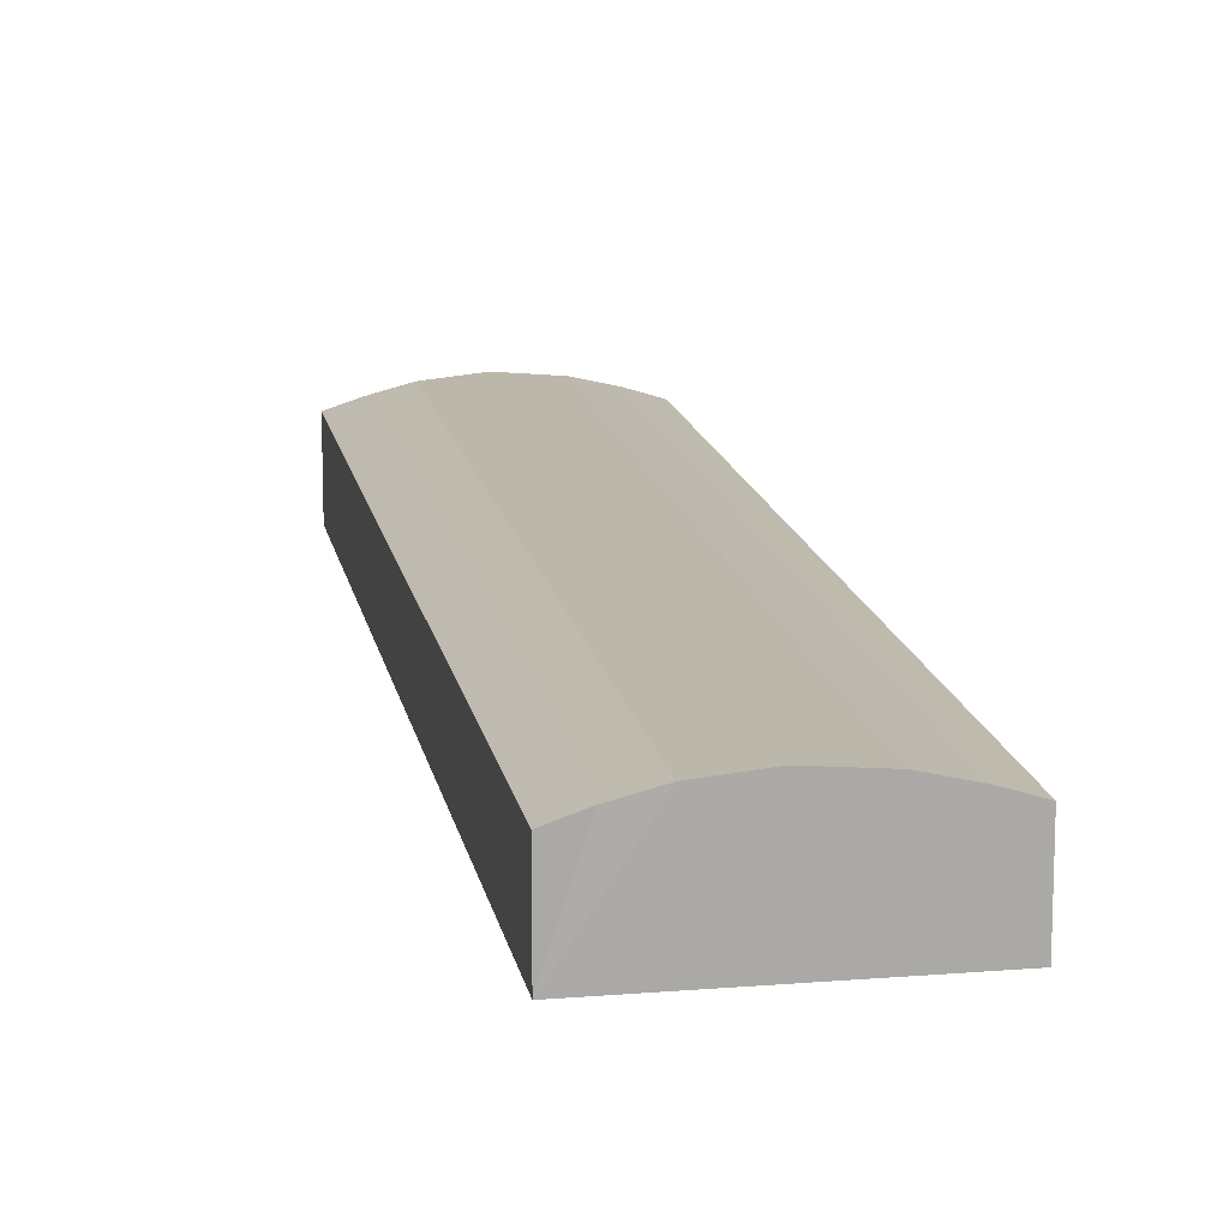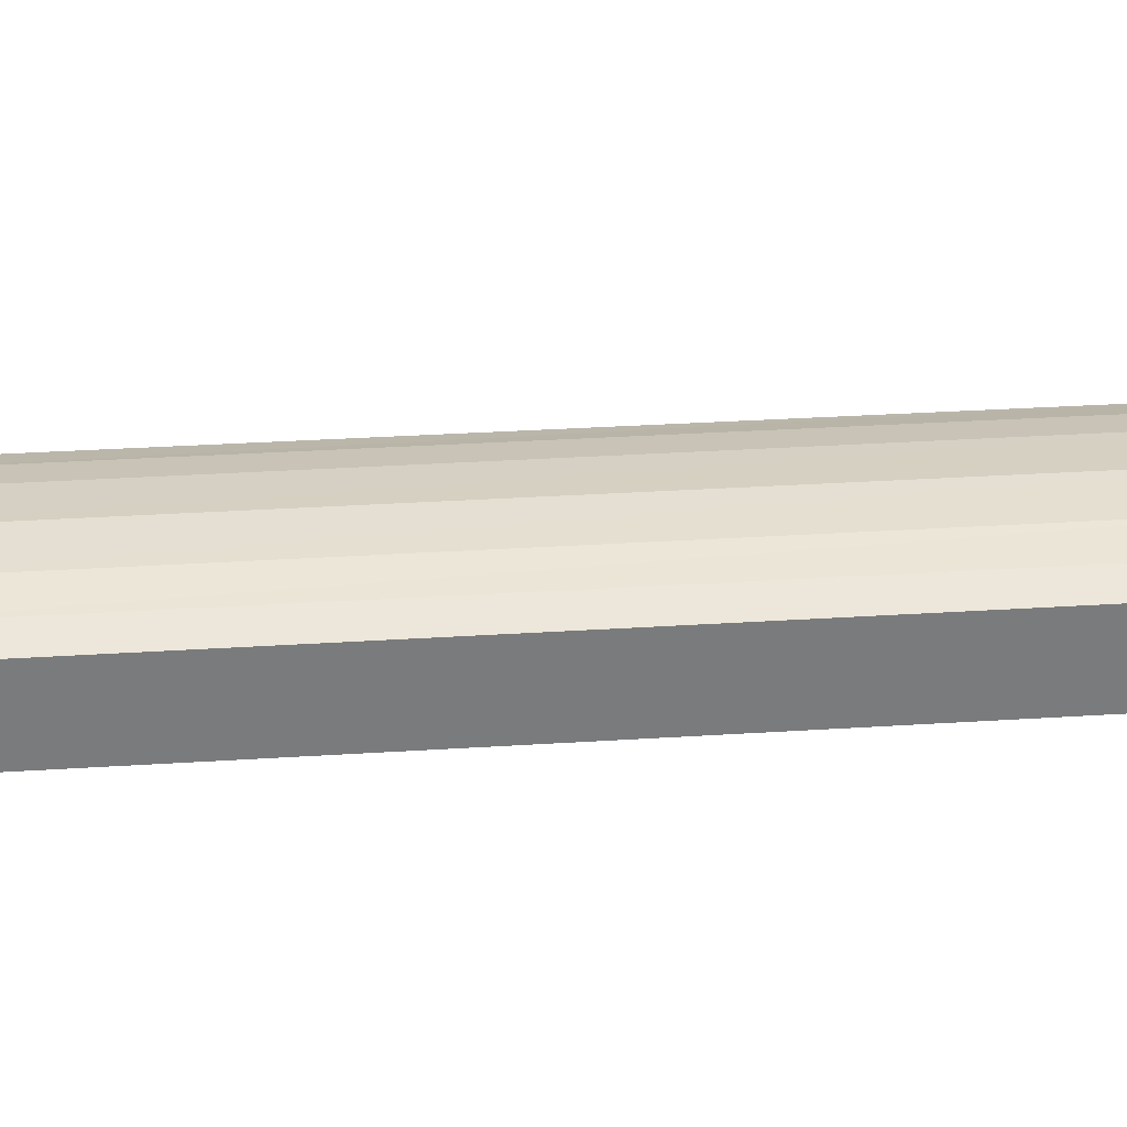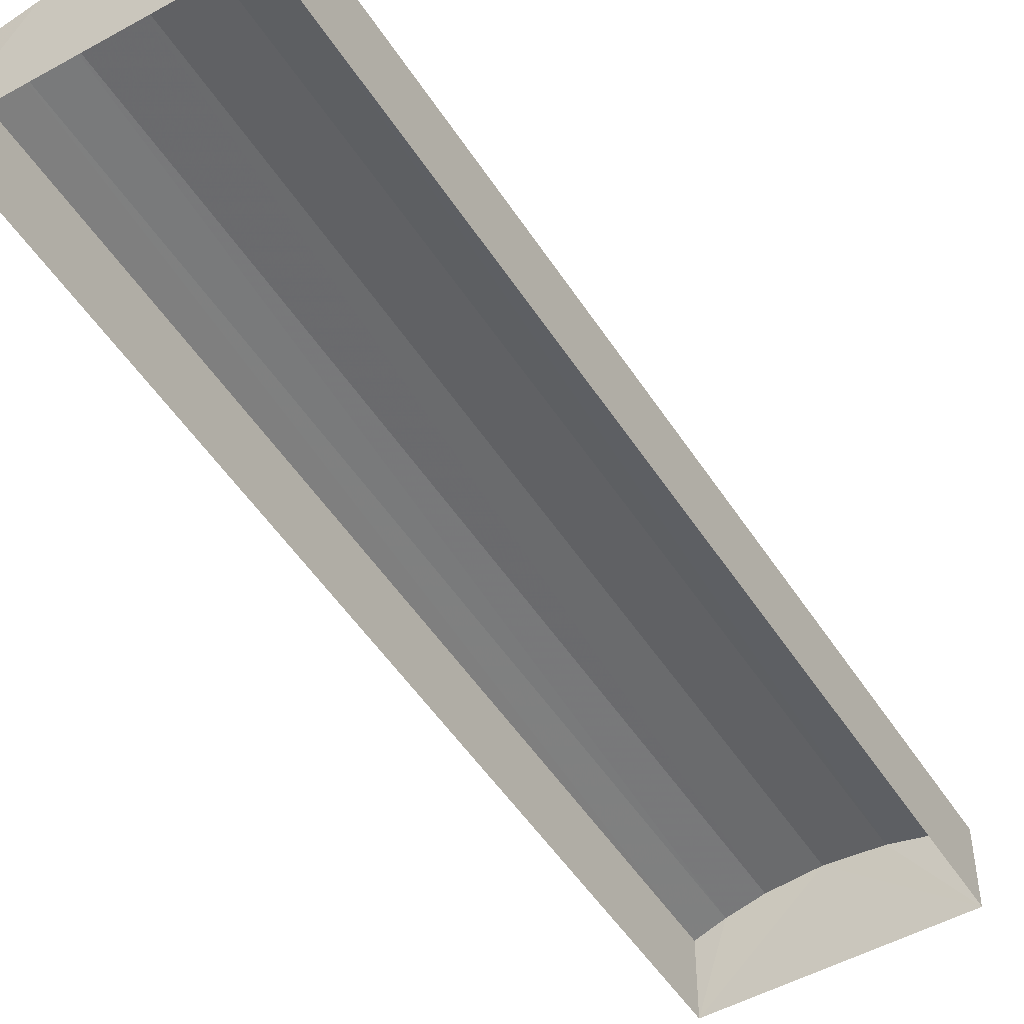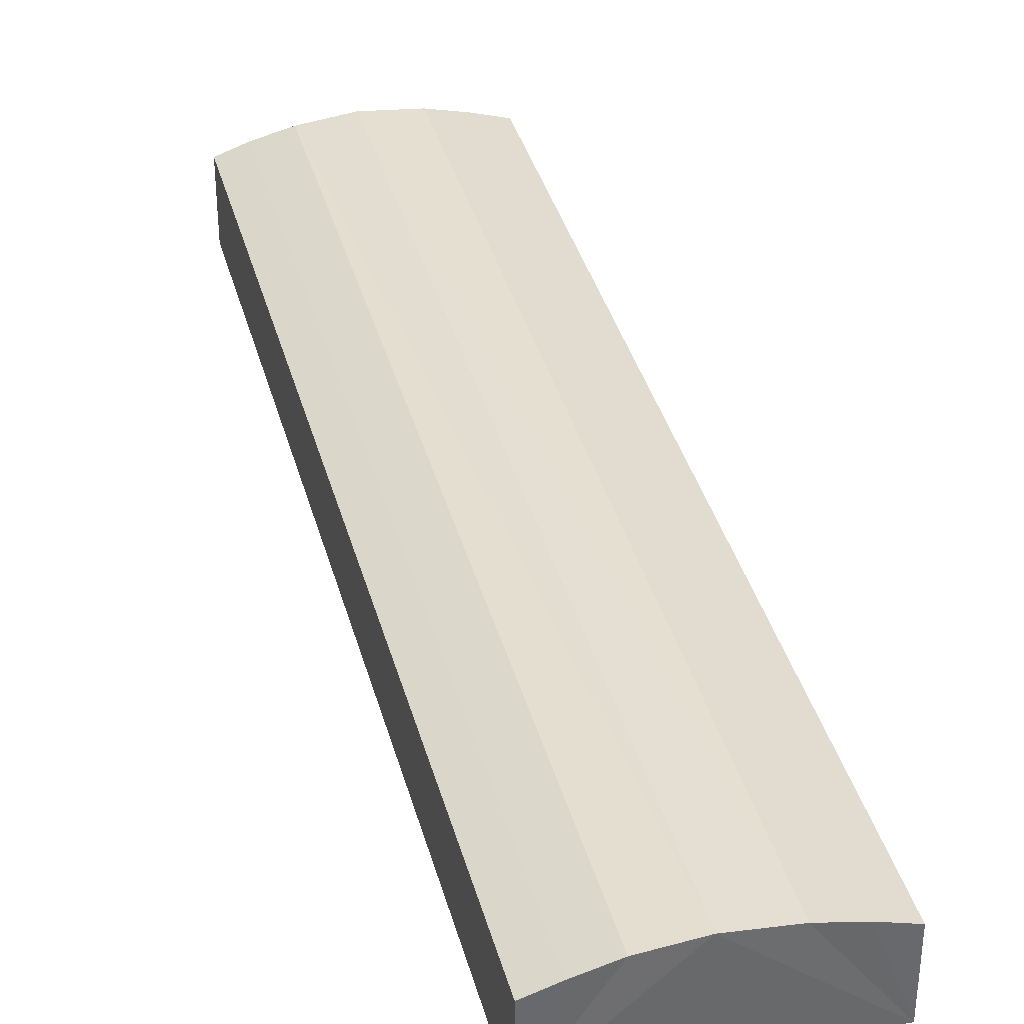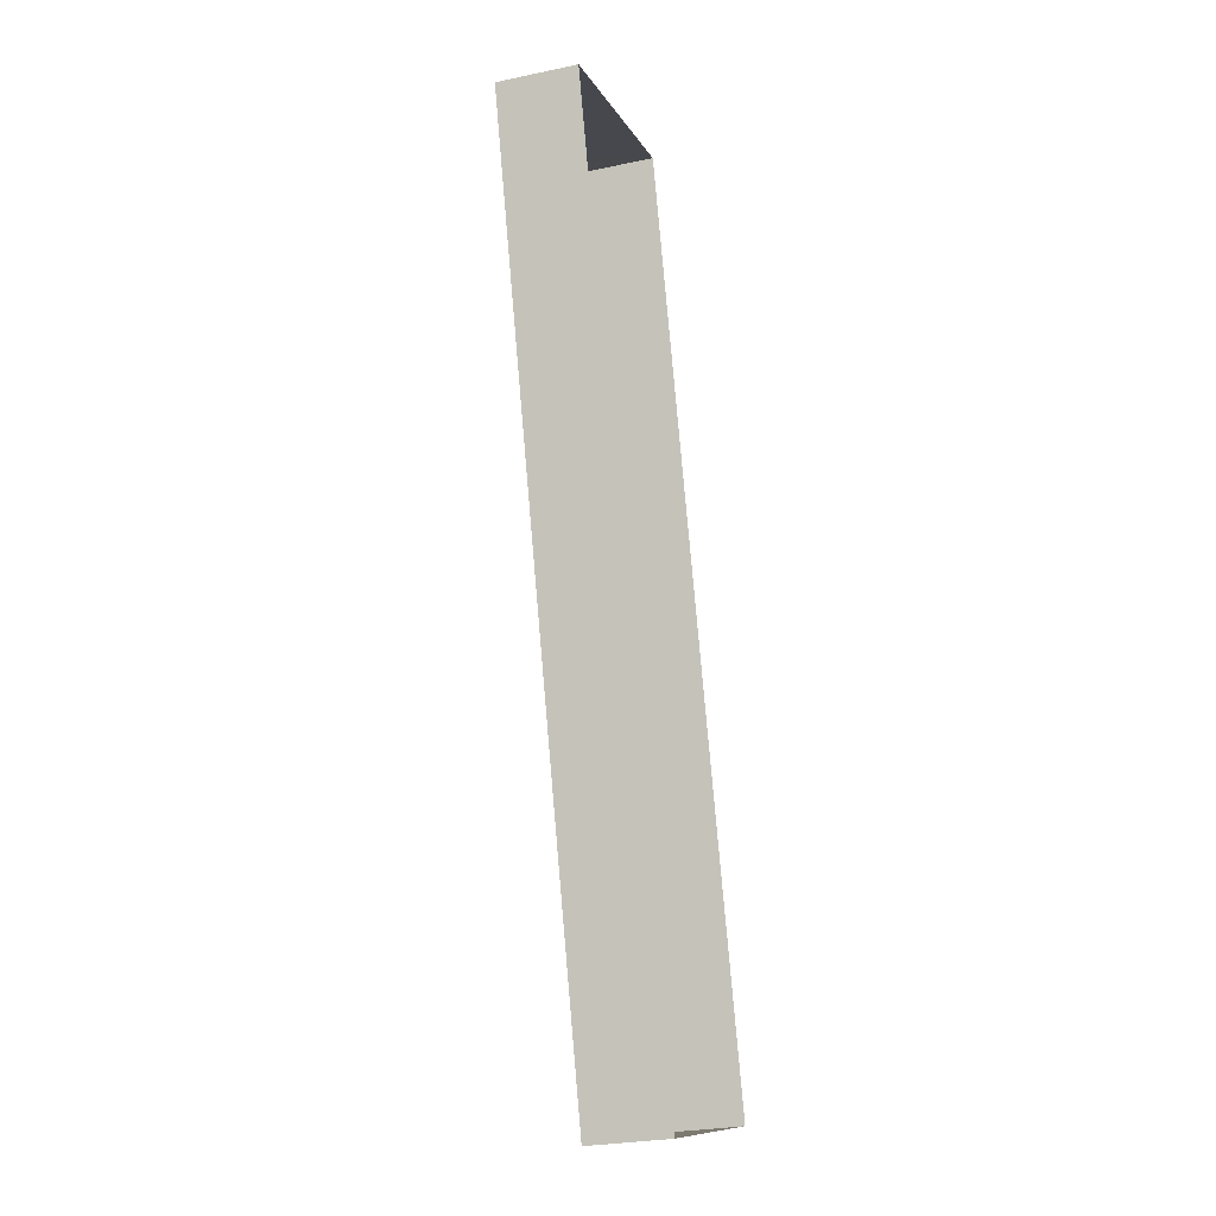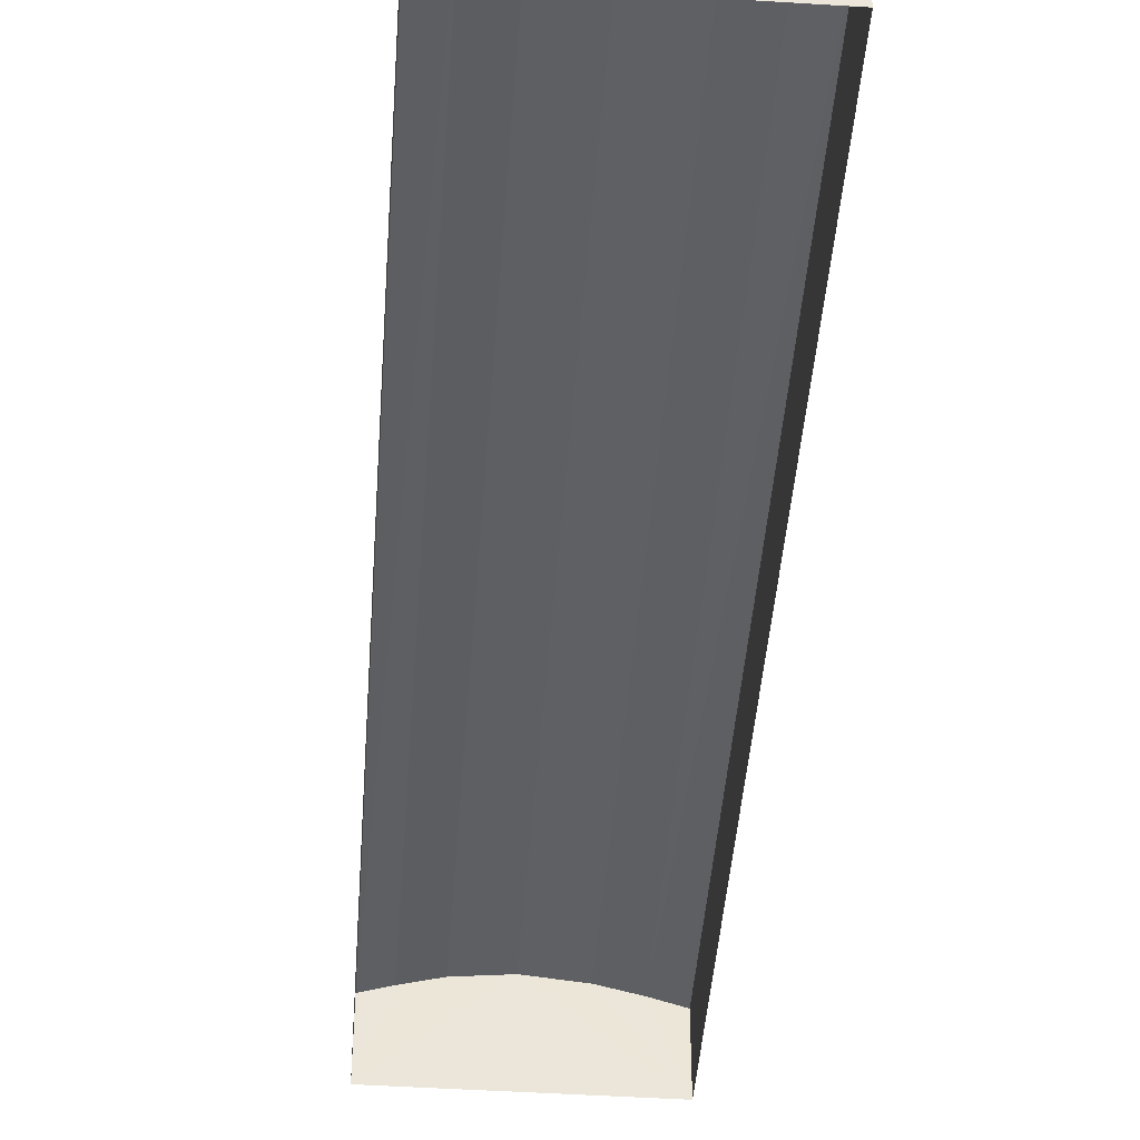
<metadata>
{"format":"obj","ext":"obj","renderer":"f3d","projection":"perspective","resolution":1024,"background":"white","views":[{"elev":14.6,"azim":-26.2,"up":"+Z"},{"elev":31.7,"azim":-111.4,"up":"+Z"},{"elev":-50.0,"azim":15.3,"up":"+Z"},{"elev":37.2,"azim":-30.7,"up":"+Z"},{"elev":-27.0,"azim":107.9,"up":"+Y"},{"elev":-44.5,"azim":-20.3,"up":"+Z"}]}
</metadata>
<code>
v -2.202e+05 -1.248e+05 29.24
v -2.202e+05 -1.248e+05 29.24
v -2.202e+05 -1.248e+05 29.24
v -2.202e+05 -1.248e+05 29.24
v -2.202e+05 -1.248e+05 30.86
v -2.202e+05 -1.248e+05 30.86
v -2.202e+05 -1.248e+05 31.06
v -2.202e+05 -1.248e+05 31.06
v -2.202e+05 -1.248e+05 31.24
v -2.202e+05 -1.248e+05 31.24
v -2.202e+05 -1.248e+05 31.24
v -2.202e+05 -1.248e+05 31.24
v -2.202e+05 -1.248e+05 31.34
v -2.202e+05 -1.248e+05 31.34
v -2.202e+05 -1.248e+05 31.06
v -2.202e+05 -1.248e+05 31.06
v -2.202e+05 -1.248e+05 30.86
v -2.202e+05 -1.248e+05 30.86
f 1 2 3
f 1 4 2
f 5 6 7
f 8 5 7
f 8 7 9
f 10 8 9
f 11 12 13
f 14 11 13
f 15 16 12
f 11 15 12
f 10 9 14
f 13 10 14
f 17 18 16
f 15 17 16
f 6 4 7
f 4 1 14
f 7 4 9
f 1 17 15
f 9 4 14
f 14 1 11
f 11 1 15
f 5 2 4
f 6 5 4
f 18 3 16
f 3 2 13
f 16 3 12
f 2 5 8
f 12 3 13
f 13 2 10
f 10 2 8
f 17 1 3
f 18 17 3

</code>
